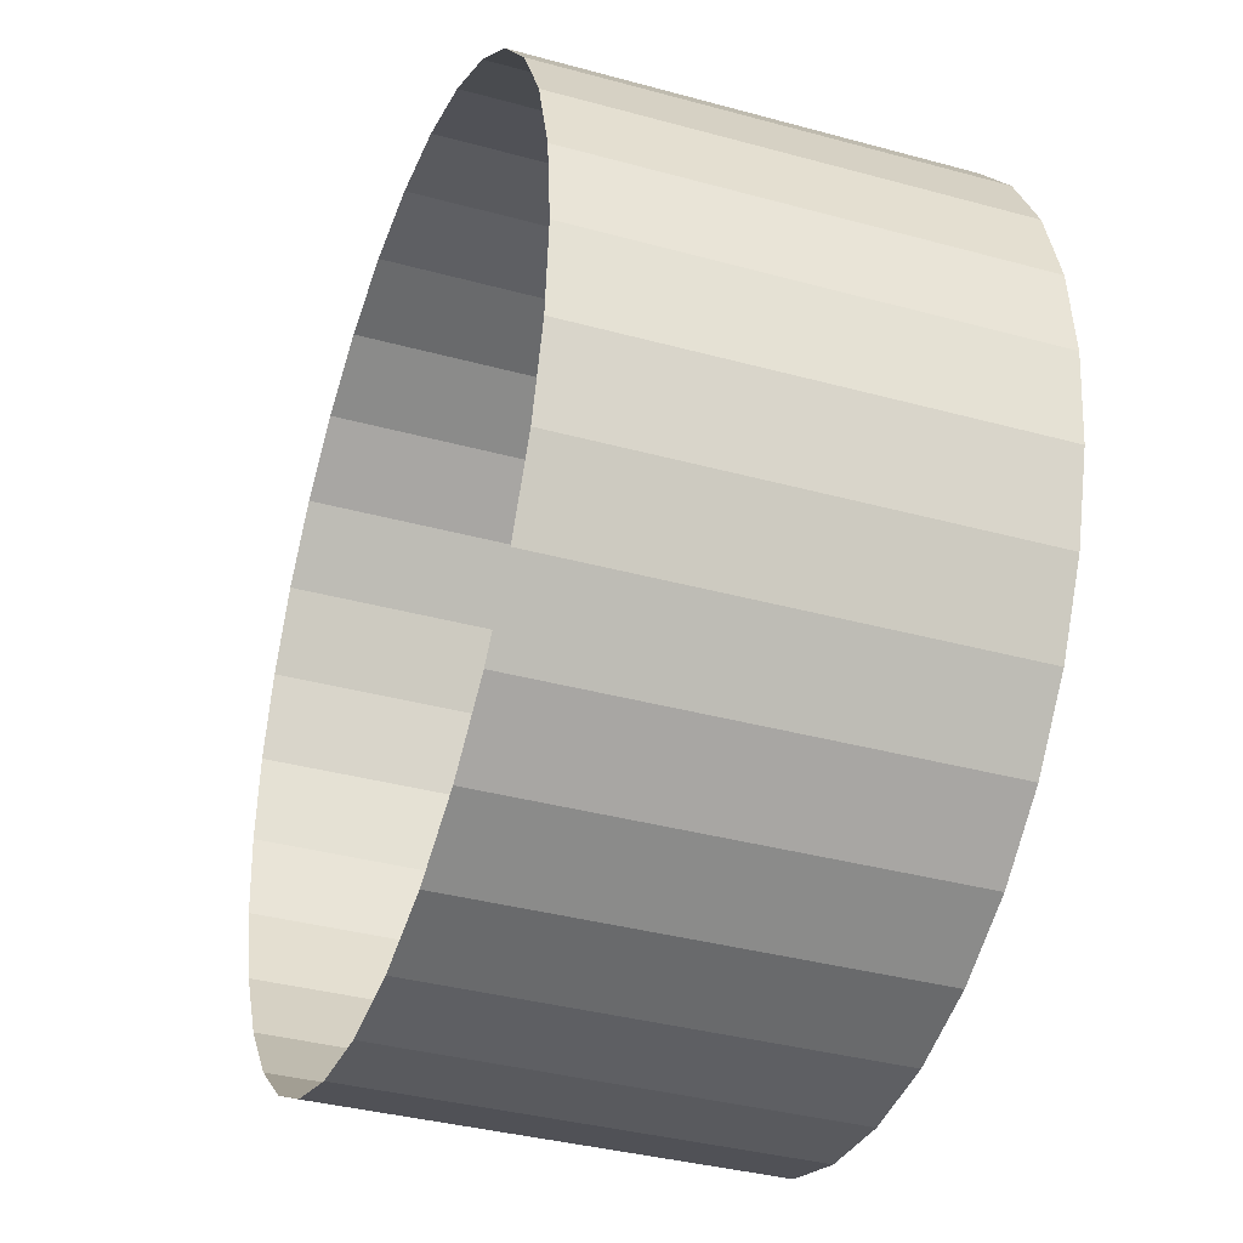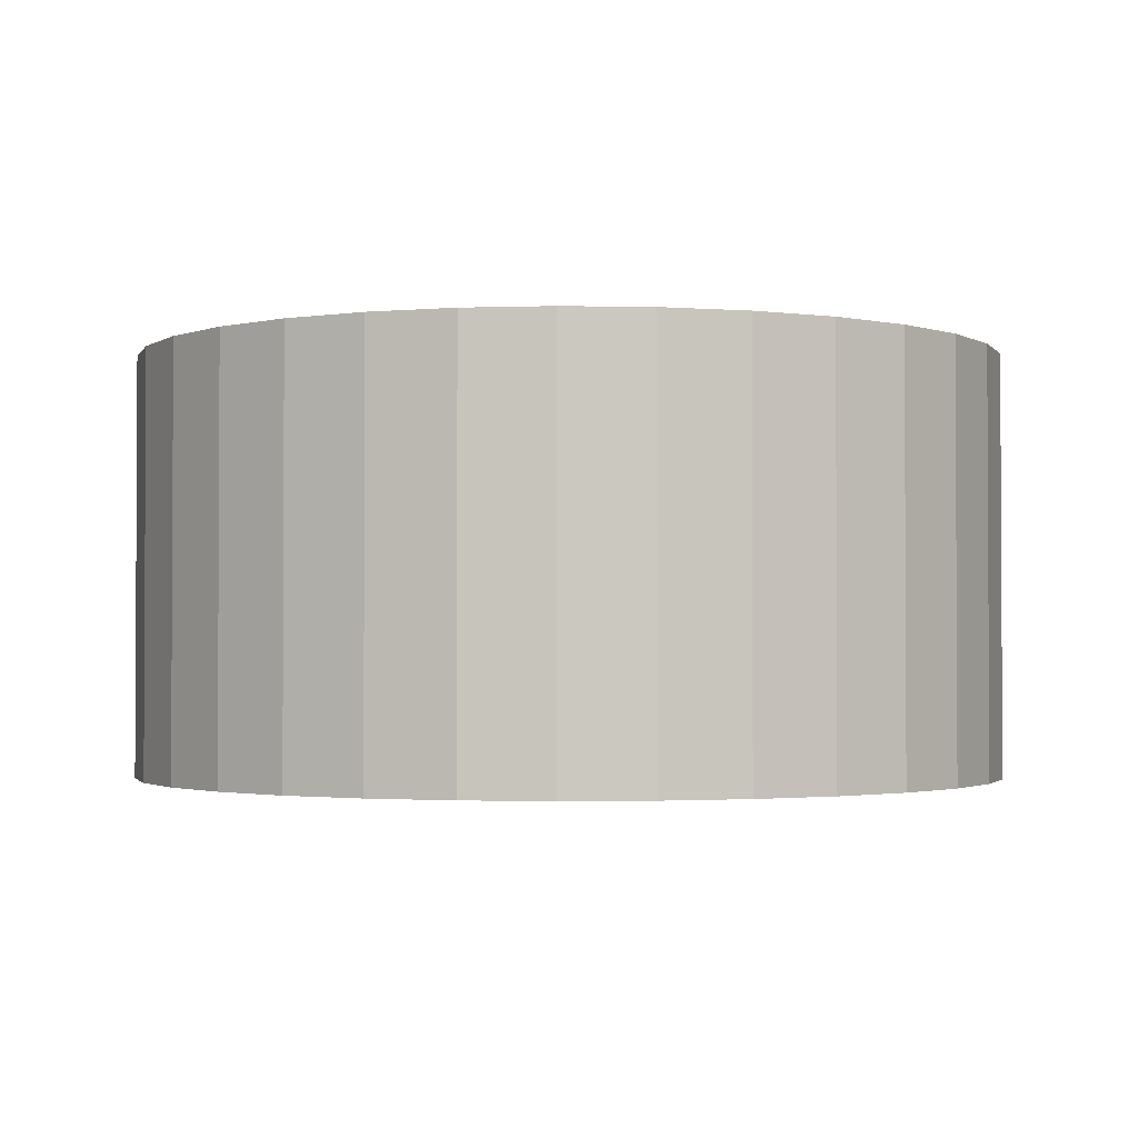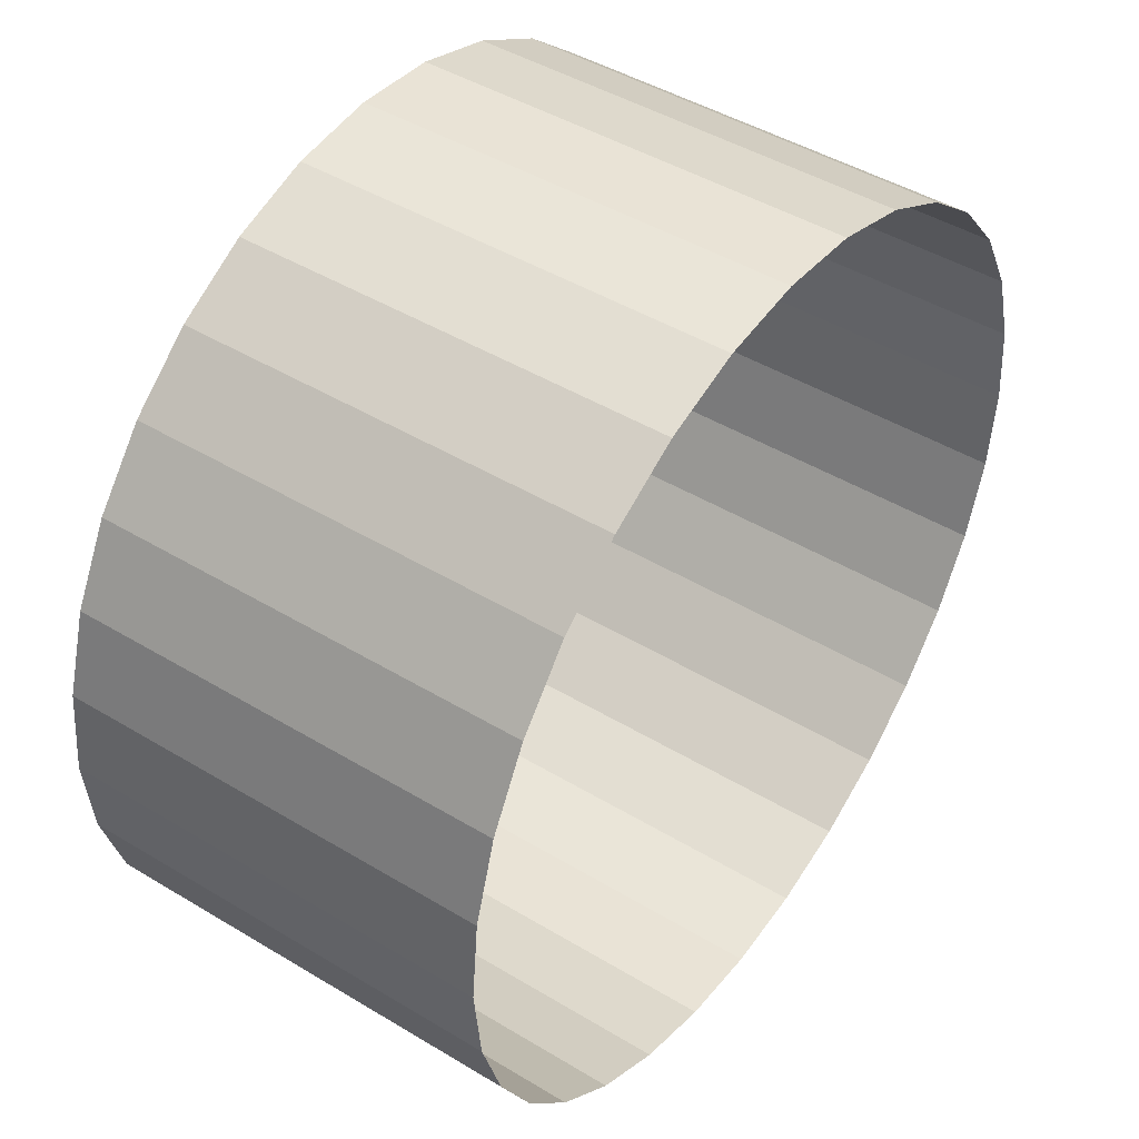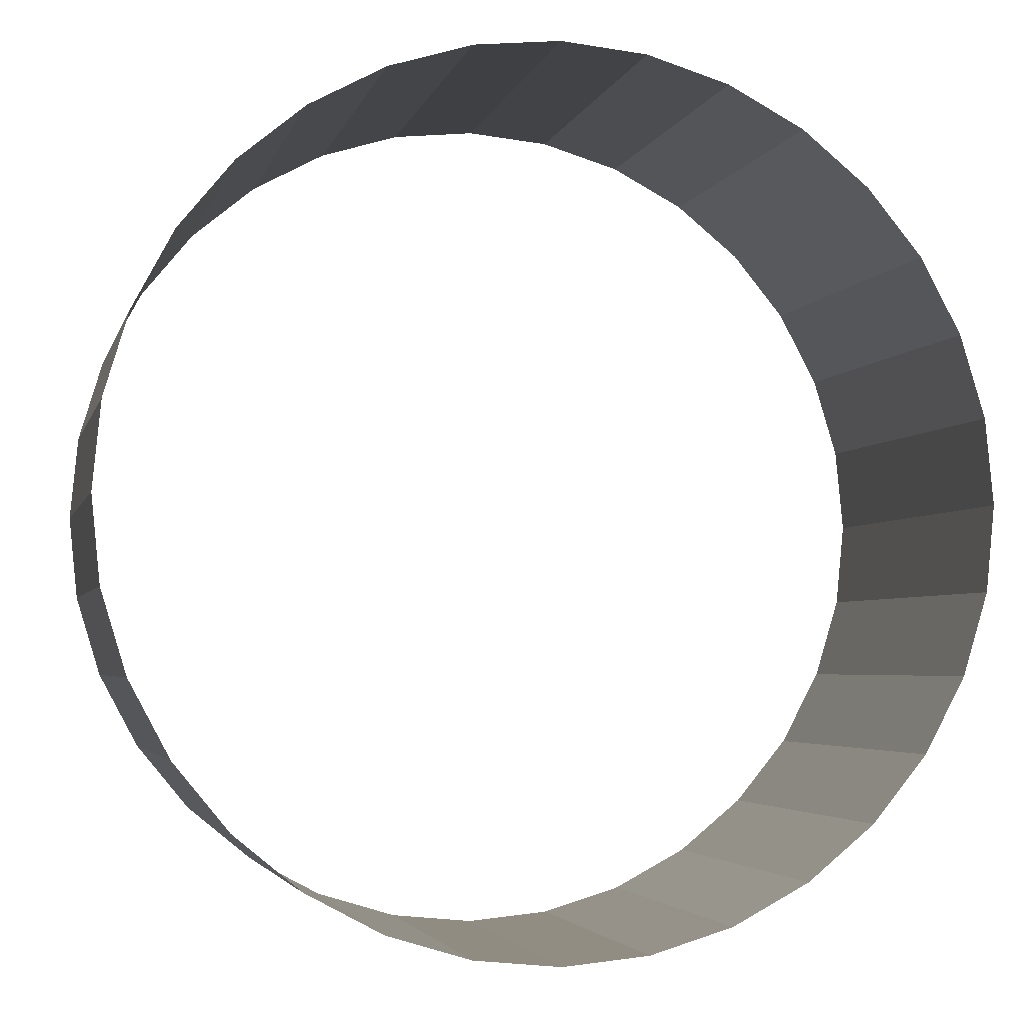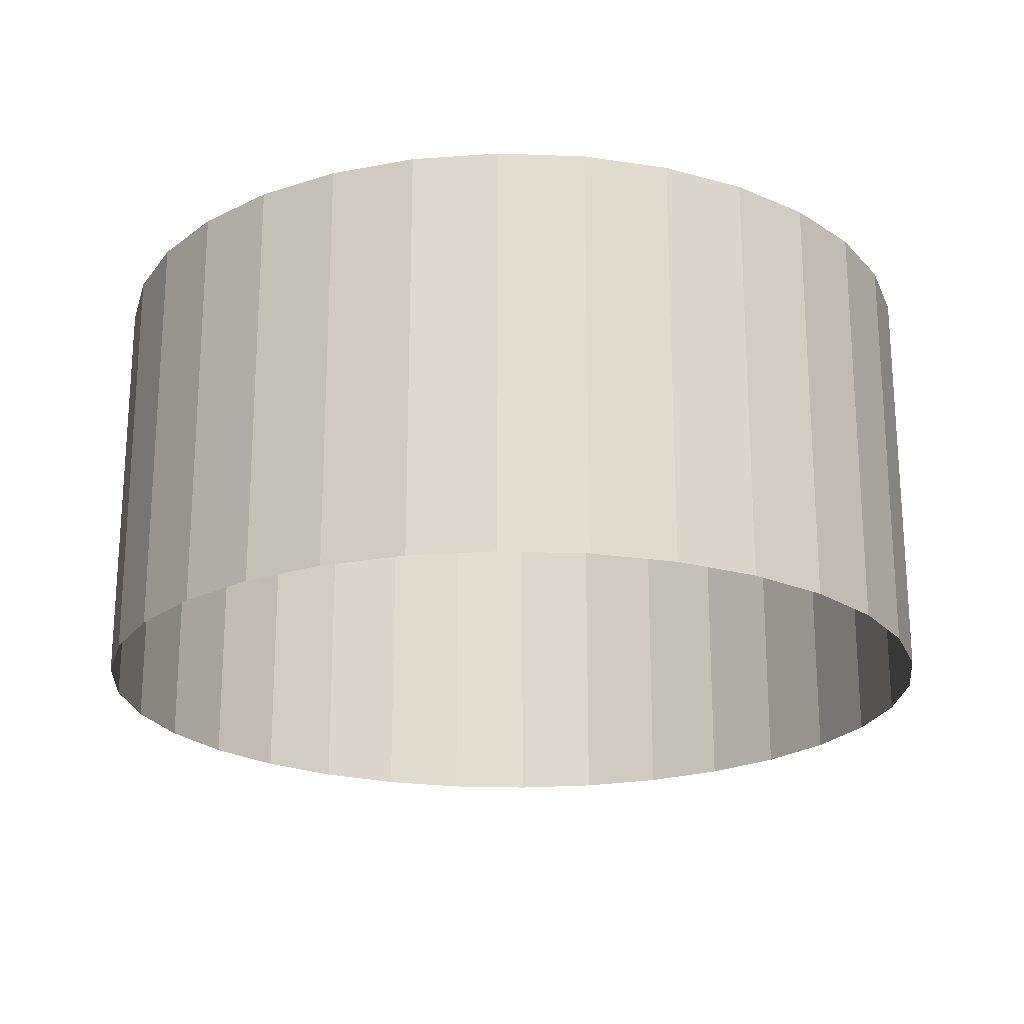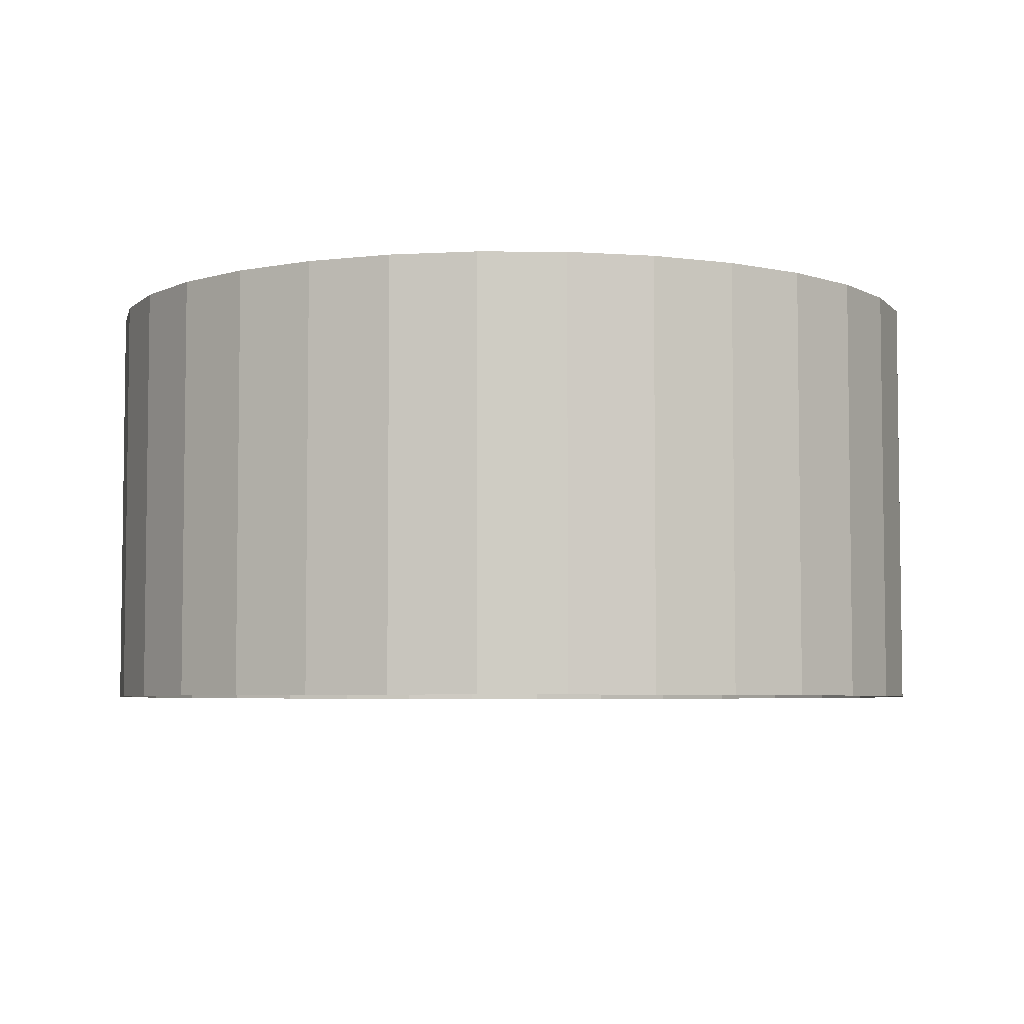
<metadata>
{"format":"obj","ext":"obj","renderer":"f3d","projection":"perspective","resolution":1024,"background":"white","views":[{"elev":-36.6,"azim":70.4,"up":"+Z"},{"elev":-1.8,"azim":35.1,"up":"+Y"},{"elev":45.6,"azim":124.8,"up":"+Z"},{"elev":-3.5,"azim":167.2,"up":"+Z"},{"elev":-21.4,"azim":136.8,"up":"+Y"},{"elev":-5.1,"azim":83.1,"up":"+Y"}]}
</metadata>
<code>
o Cylinder
v 0 -1.923 -4
v 0 1.923 -4
v 0.7804 -1.923 -3.923
v 0.7804 1.923 -3.923
v 1.531 -1.923 -3.696
v 1.531 1.923 -3.696
v 2.222 -1.923 -3.326
v 2.222 1.923 -3.326
v 2.828 -1.923 -2.828
v 2.828 1.923 -2.828
v 3.326 -1.923 -2.222
v 3.326 1.923 -2.222
v 3.696 -1.923 -1.531
v 3.696 1.923 -1.531
v 3.923 -1.923 -0.7804
v 3.923 1.923 -0.7804
v 4 -1.923 -0
v 4 1.923 -0
v 3.923 -1.923 0.7804
v 3.923 1.923 0.7804
v 3.696 -1.923 1.531
v 3.696 1.923 1.531
v 3.326 -1.923 2.222
v 3.326 1.923 2.222
v 2.828 -1.923 2.828
v 2.828 1.923 2.828
v 2.222 -1.923 3.326
v 2.222 1.923 3.326
v 1.531 -1.923 3.696
v 1.531 1.923 3.696
v 0.7804 -1.923 3.923
v 0.7804 1.923 3.923
v -1e-06 -1.923 4
v -1e-06 1.923 4
v -0.7804 -1.923 3.923
v -0.7804 1.923 3.923
v -1.531 -1.923 3.696
v -1.531 1.923 3.696
v -2.222 -1.923 3.326
v -2.222 1.923 3.326
v -2.828 -1.923 2.828
v -2.828 1.923 2.828
v -3.326 -1.923 2.222
v -3.326 1.923 2.222
v -3.696 -1.923 1.531
v -3.696 1.923 1.531
v -3.923 -1.923 0.7804
v -3.923 1.923 0.7804
v -4 -1.923 -4e-06
v -4 1.923 -4e-06
v -3.923 -1.923 -0.7804
v -3.923 1.923 -0.7804
v -3.696 -1.923 -1.531
v -3.696 1.923 -1.531
v -3.326 -1.923 -2.222
v -3.326 1.923 -2.222
v -2.828 -1.923 -2.828
v -2.828 1.923 -2.828
v -2.222 -1.923 -3.326
v -2.222 1.923 -3.326
v -1.531 -1.923 -3.696
v -1.531 1.923 -3.696
v -0.7804 -1.923 -3.923
v -0.7804 1.923 -3.923
f 1 3 4 2
f 3 5 6 4
f 5 7 8 6
f 7 9 10 8
f 9 11 12 10
f 11 13 14 12
f 13 15 16 14
f 15 17 18 16
f 17 19 20 18
f 19 21 22 20
f 21 23 24 22
f 23 25 26 24
f 25 27 28 26
f 27 29 30 28
f 29 31 32 30
f 31 33 34 32
f 33 35 36 34
f 35 37 38 36
f 37 39 40 38
f 39 41 42 40
f 41 43 44 42
f 43 45 46 44
f 45 47 48 46
f 47 49 50 48
f 49 51 52 50
f 51 53 54 52
f 53 55 56 54
f 55 57 58 56
f 57 59 60 58
f 59 61 62 60
f 61 63 64 62
f 63 1 2 64

</code>
